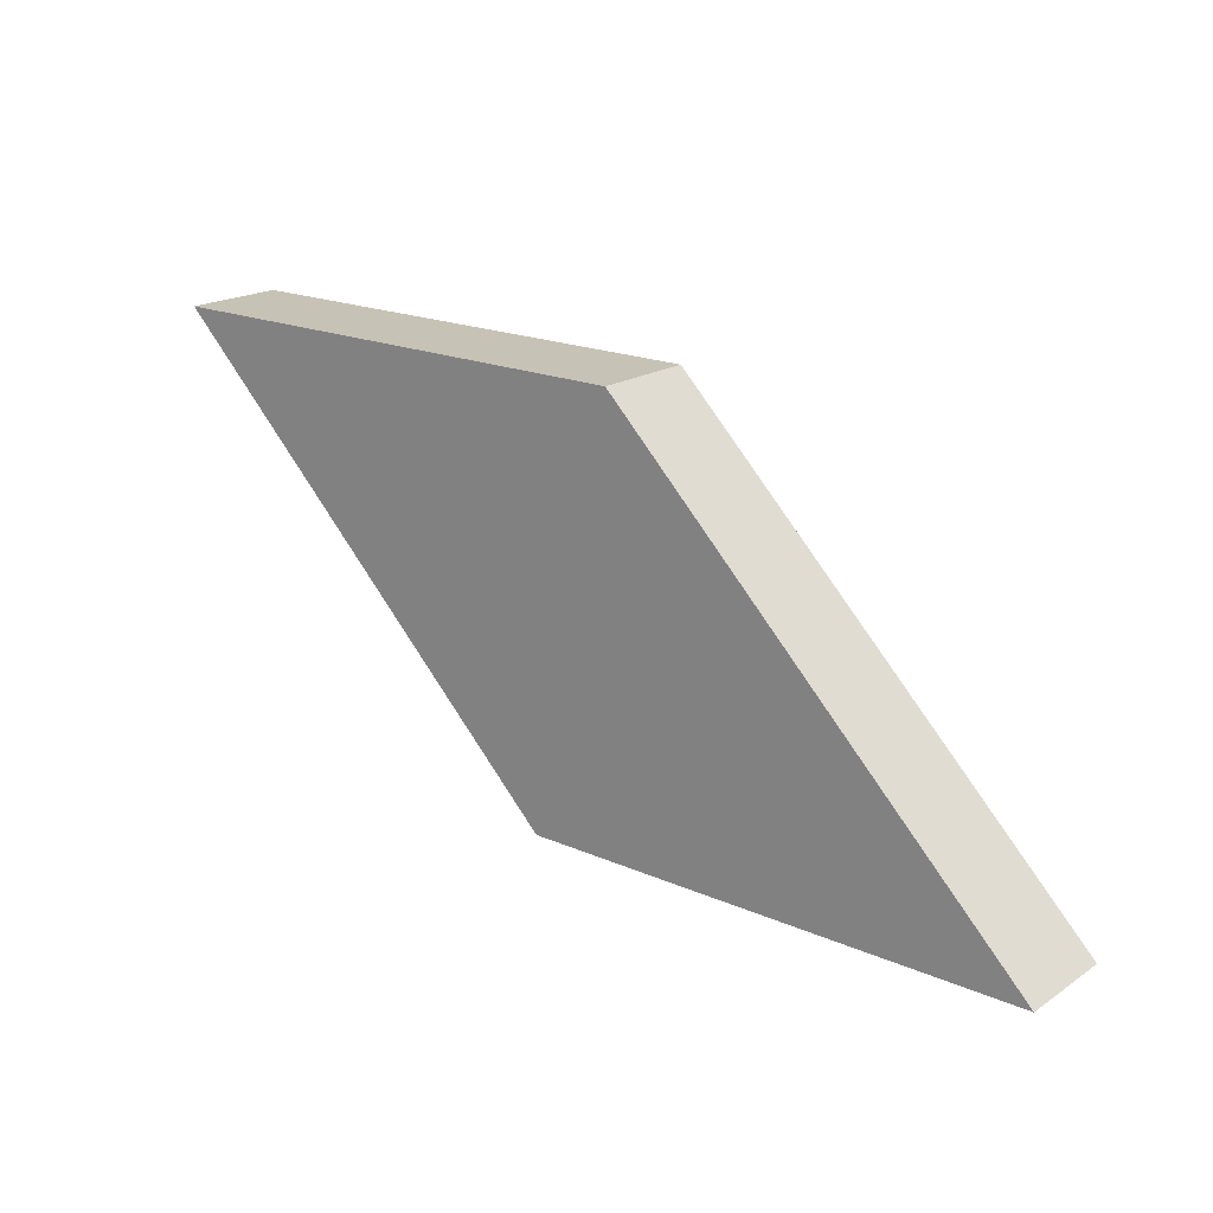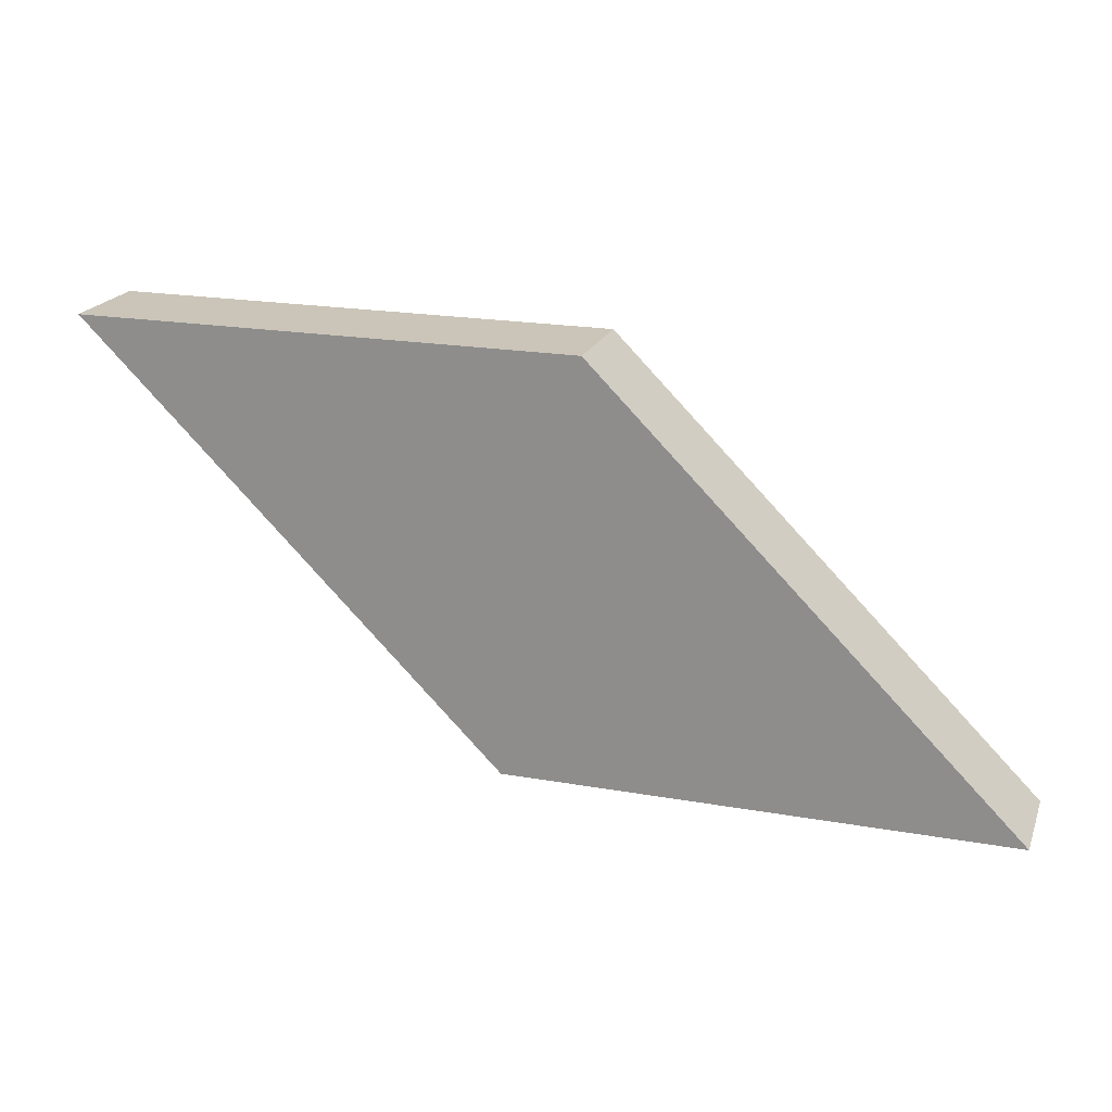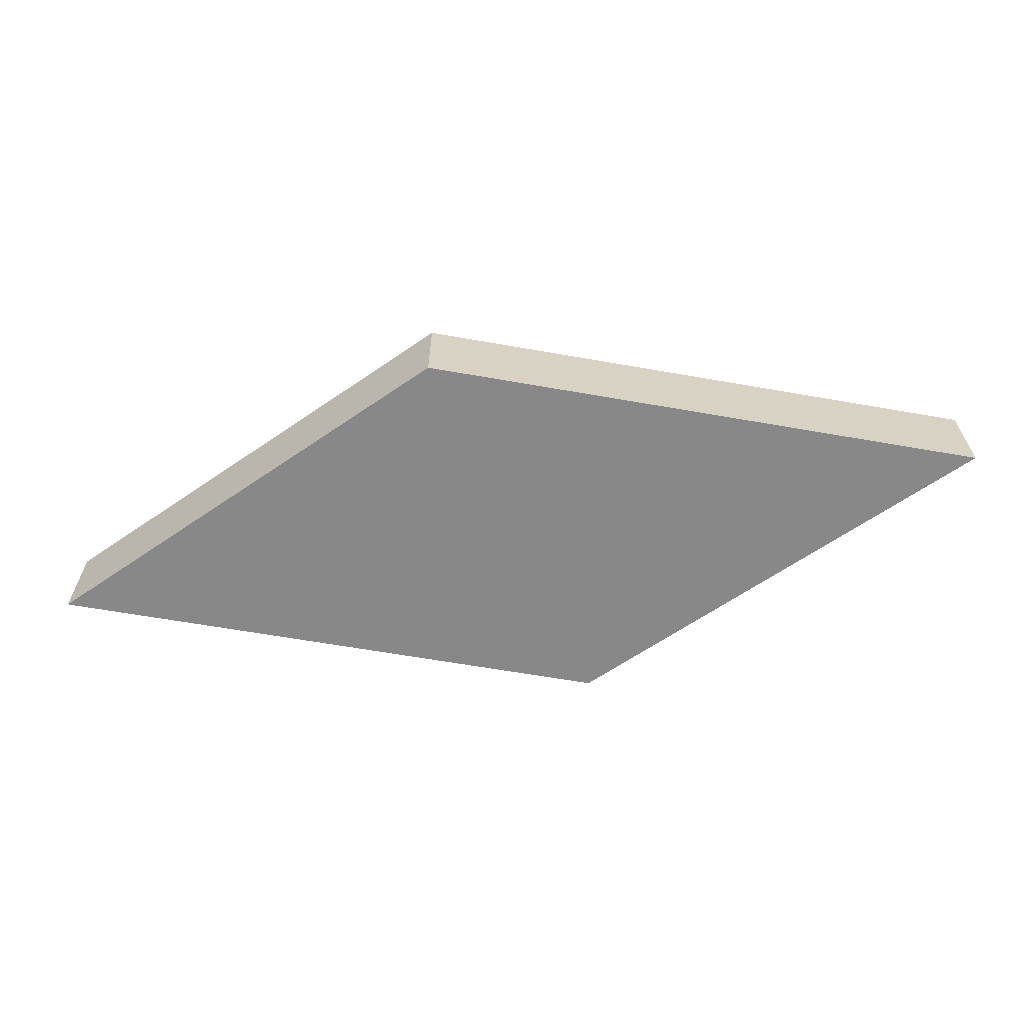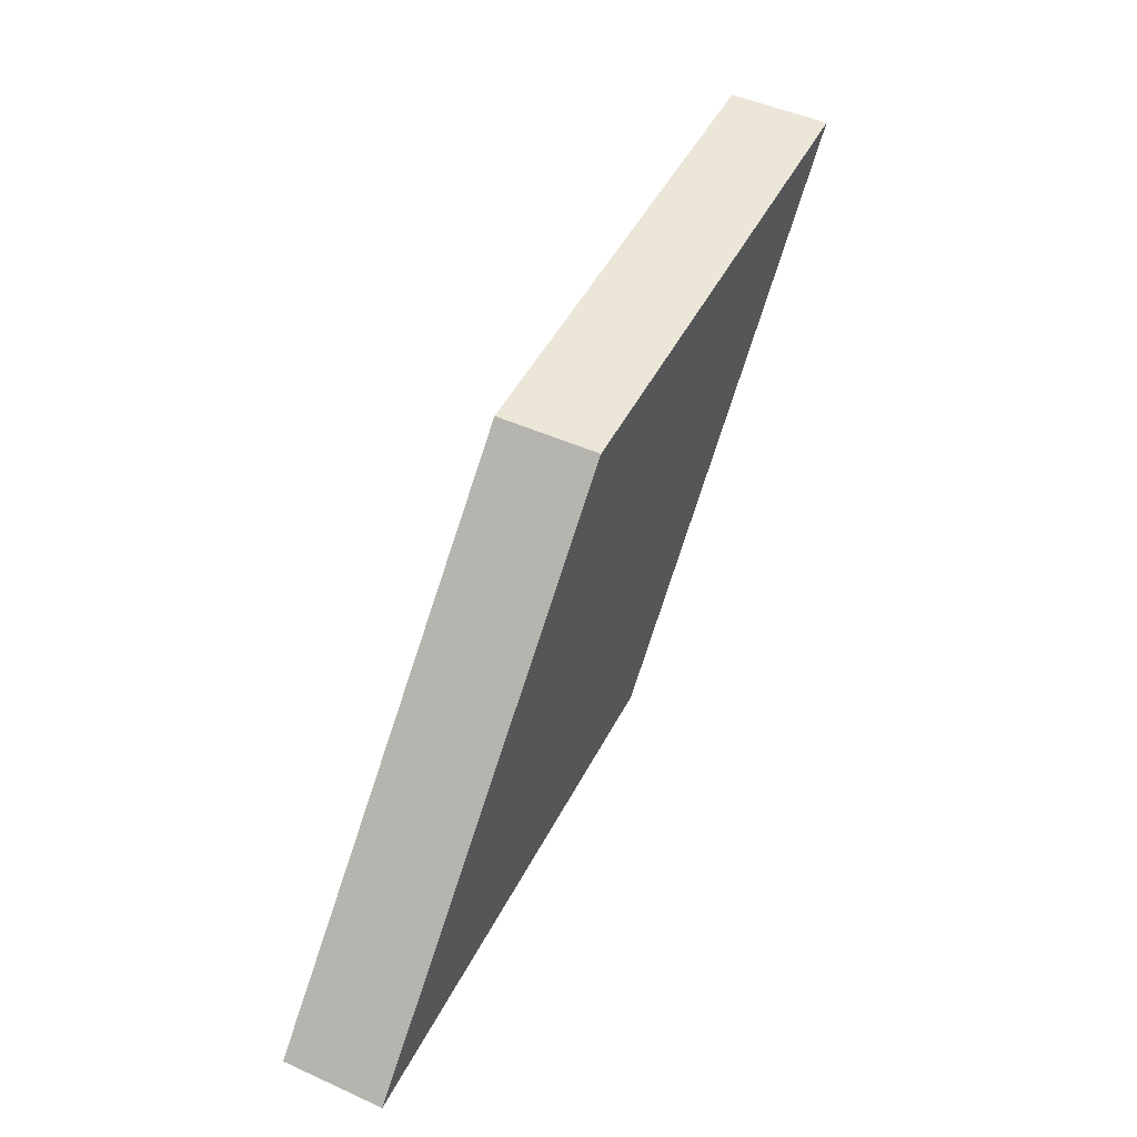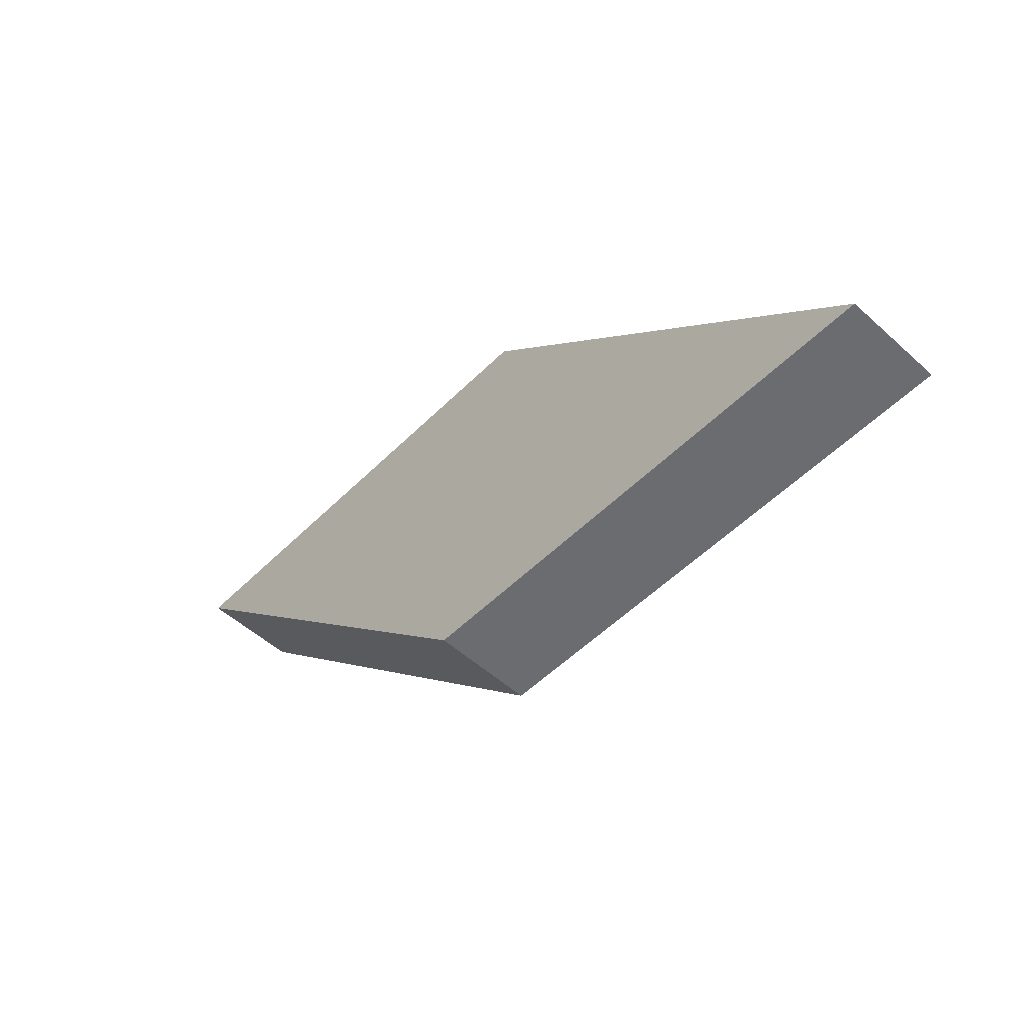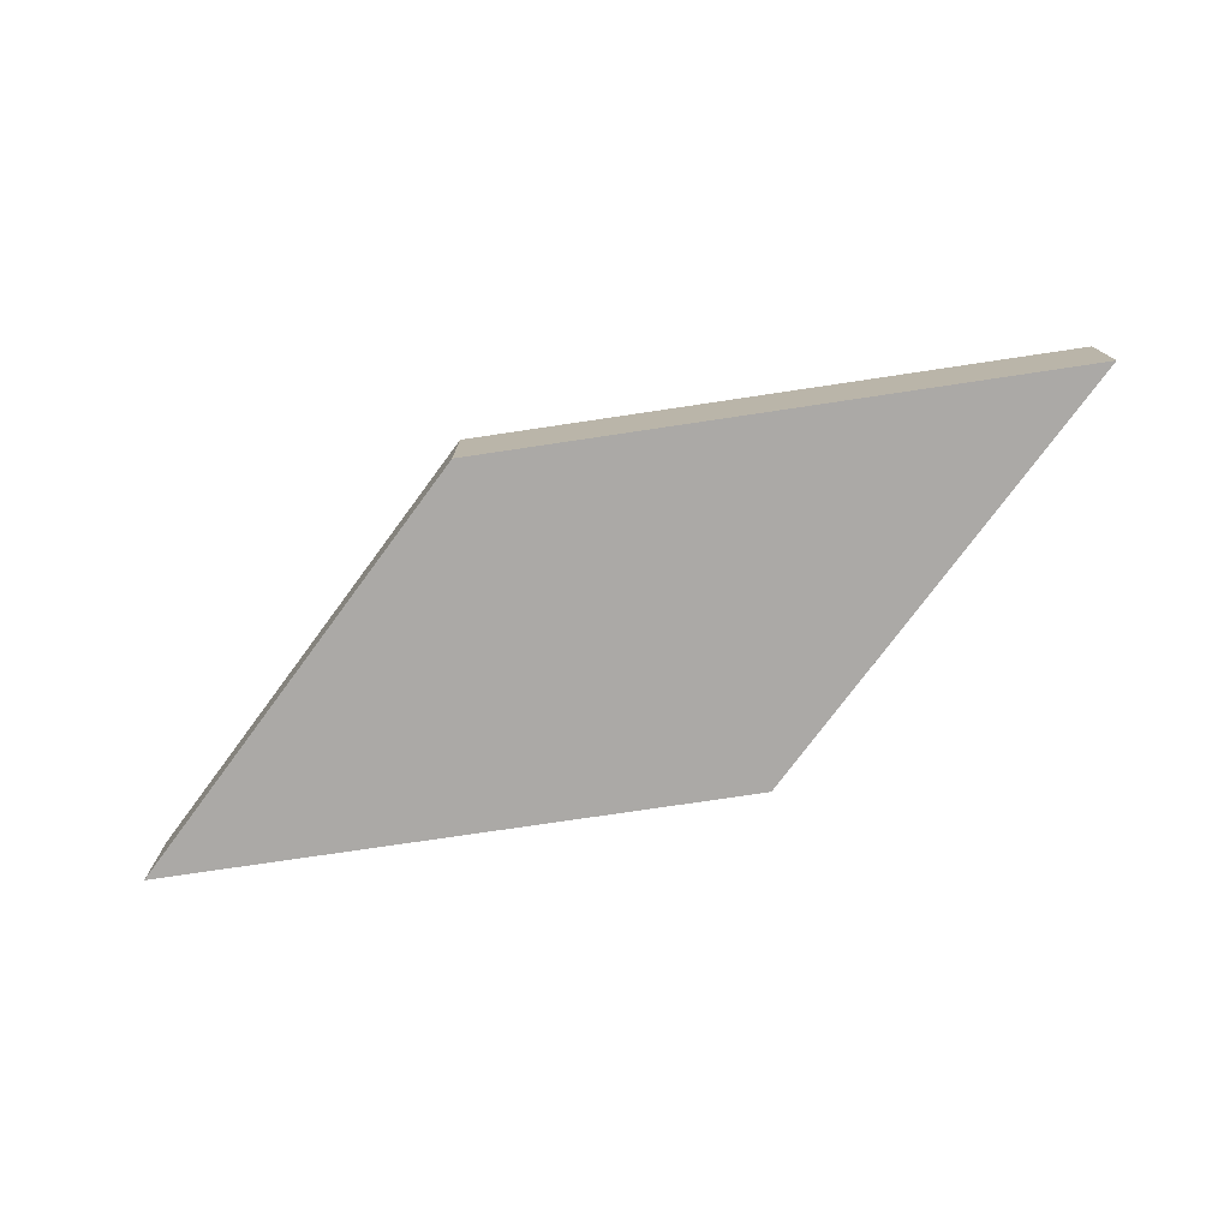
<metadata>
{"format":"obj","ext":"obj","renderer":"f3d","projection":"perspective","resolution":1024,"background":"white","views":[{"elev":19.2,"azim":39.4,"up":"+Z"},{"elev":20.5,"azim":17.8,"up":"+Z"},{"elev":-62.9,"azim":34.9,"up":"+Y"},{"elev":48.8,"azim":116.5,"up":"+Z"},{"elev":-53.7,"azim":46.3,"up":"+Z"},{"elev":-75.6,"azim":-126.5,"up":"+Y"}]}
</metadata>
<code>
o Cube
v -0.6883 -0.2 0.6937
v -0.6883 0.2 0.6937
v 0.9944 -0.2 -0.99
v 0.9944 0.2 -0.99
v 1.312 -0.2 0.6937
v 1.312 0.2 0.6937
v 2.994 -0.2 -0.99
v 2.994 0.2 -0.99
f 1 2 4 3
f 3 4 8 7
f 7 8 6 5
f 5 6 2 1
f 3 7 5 1
f 8 4 2 6

</code>
